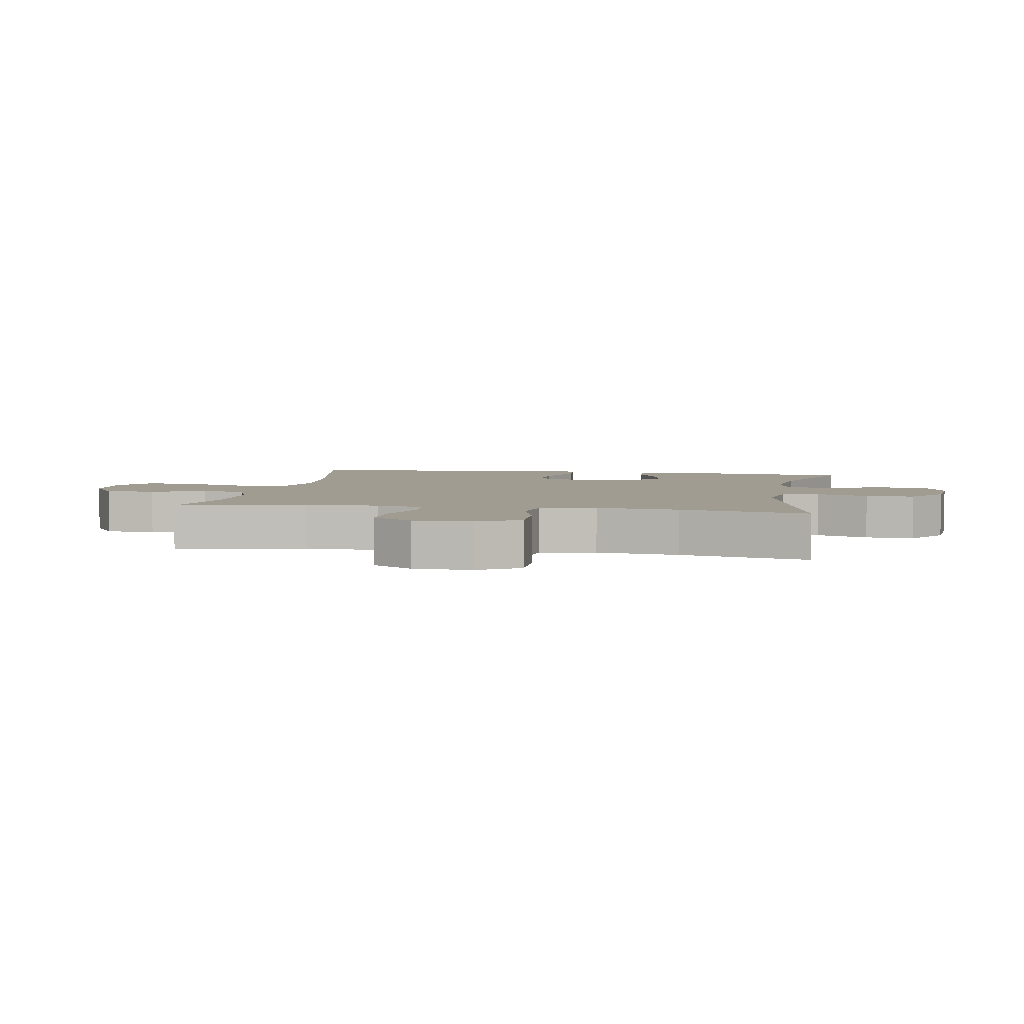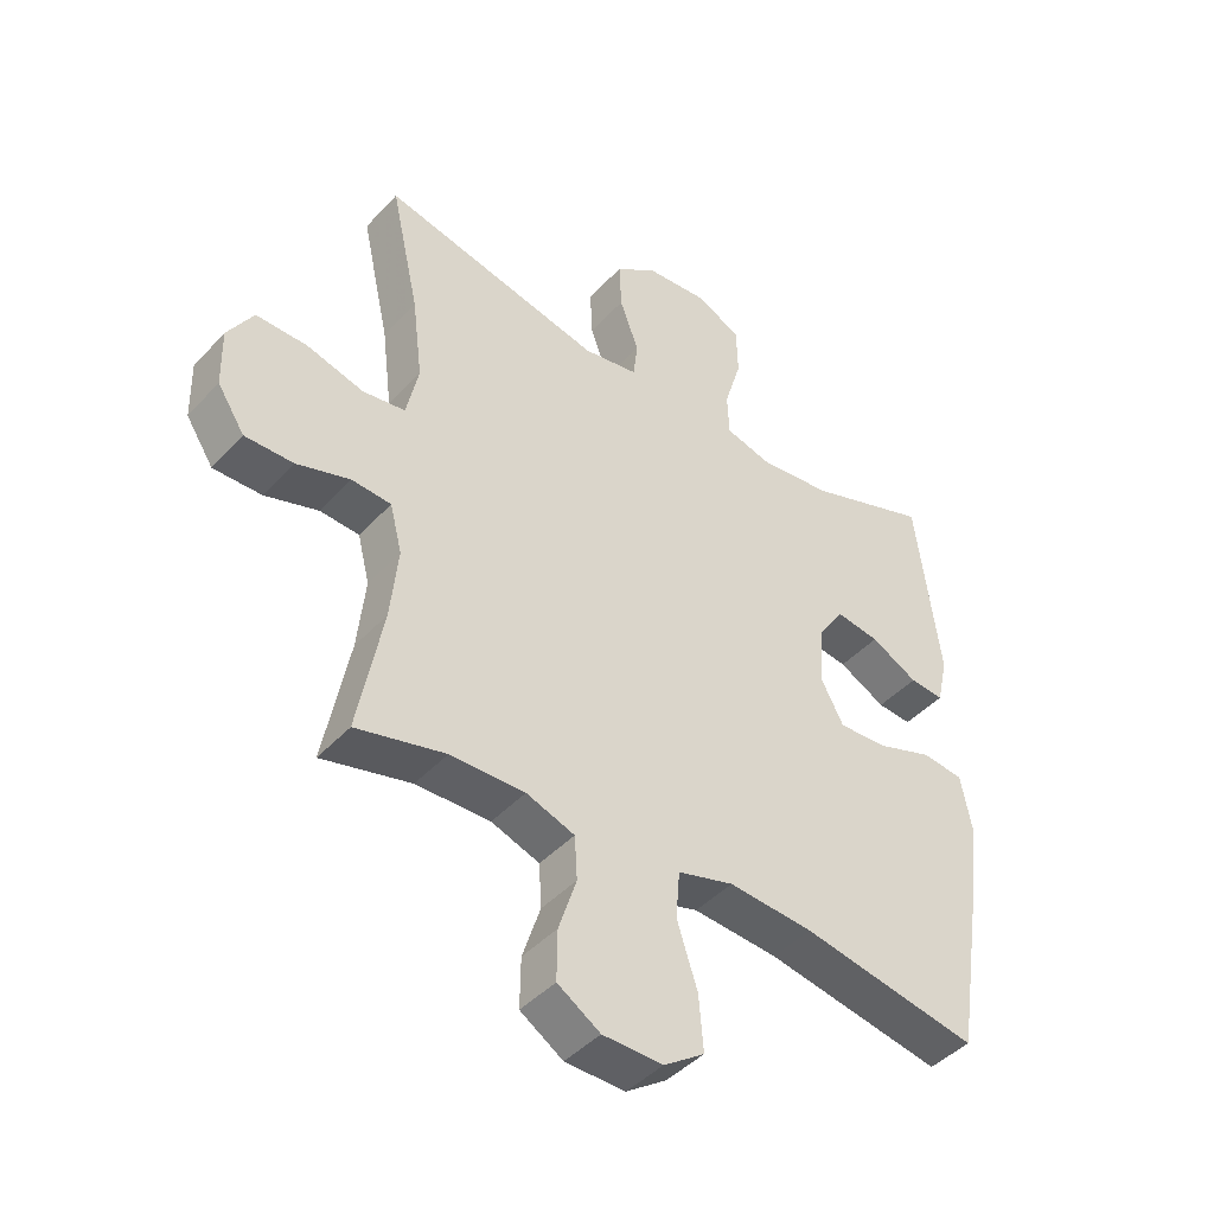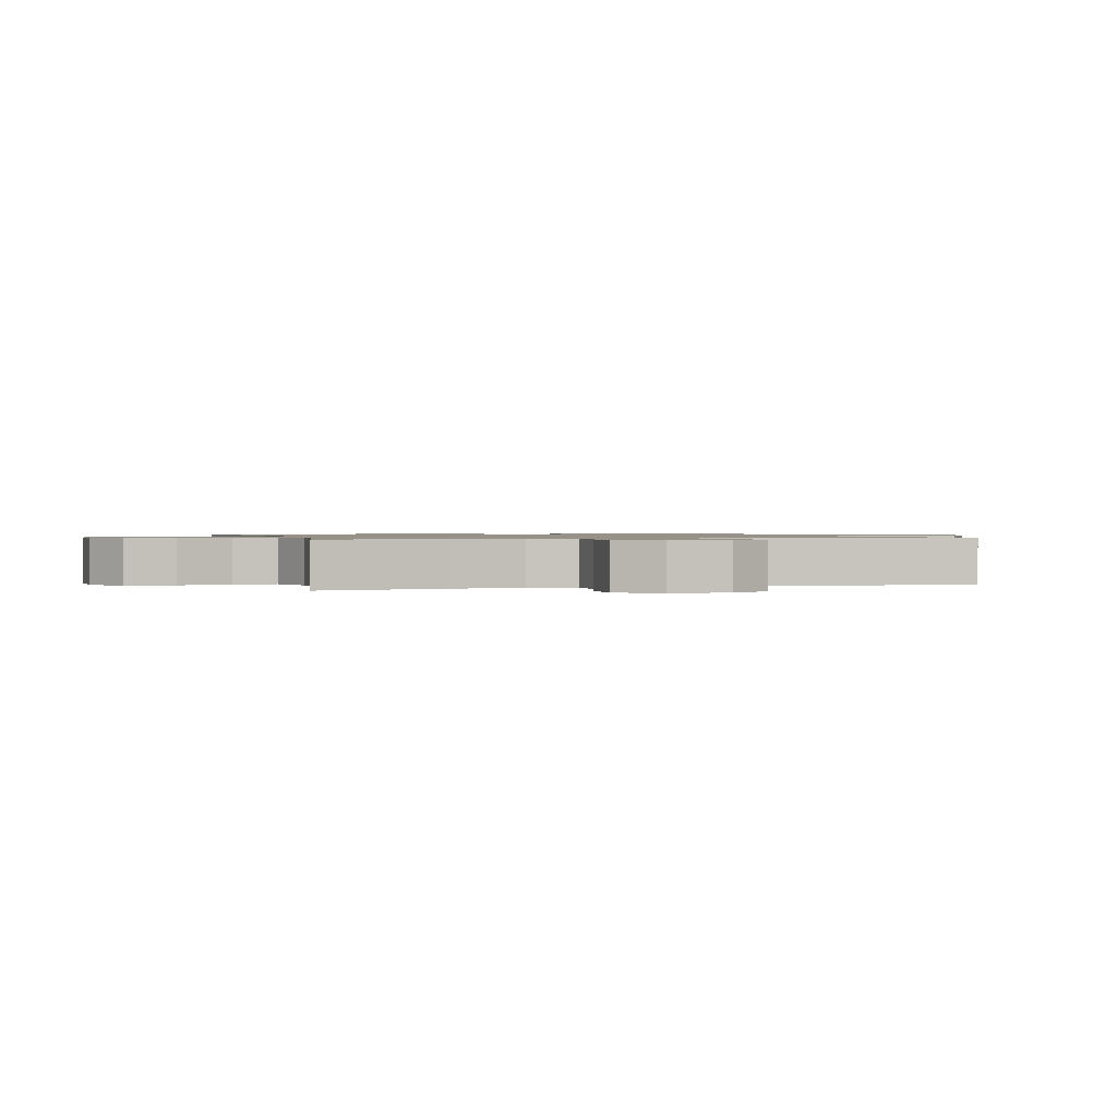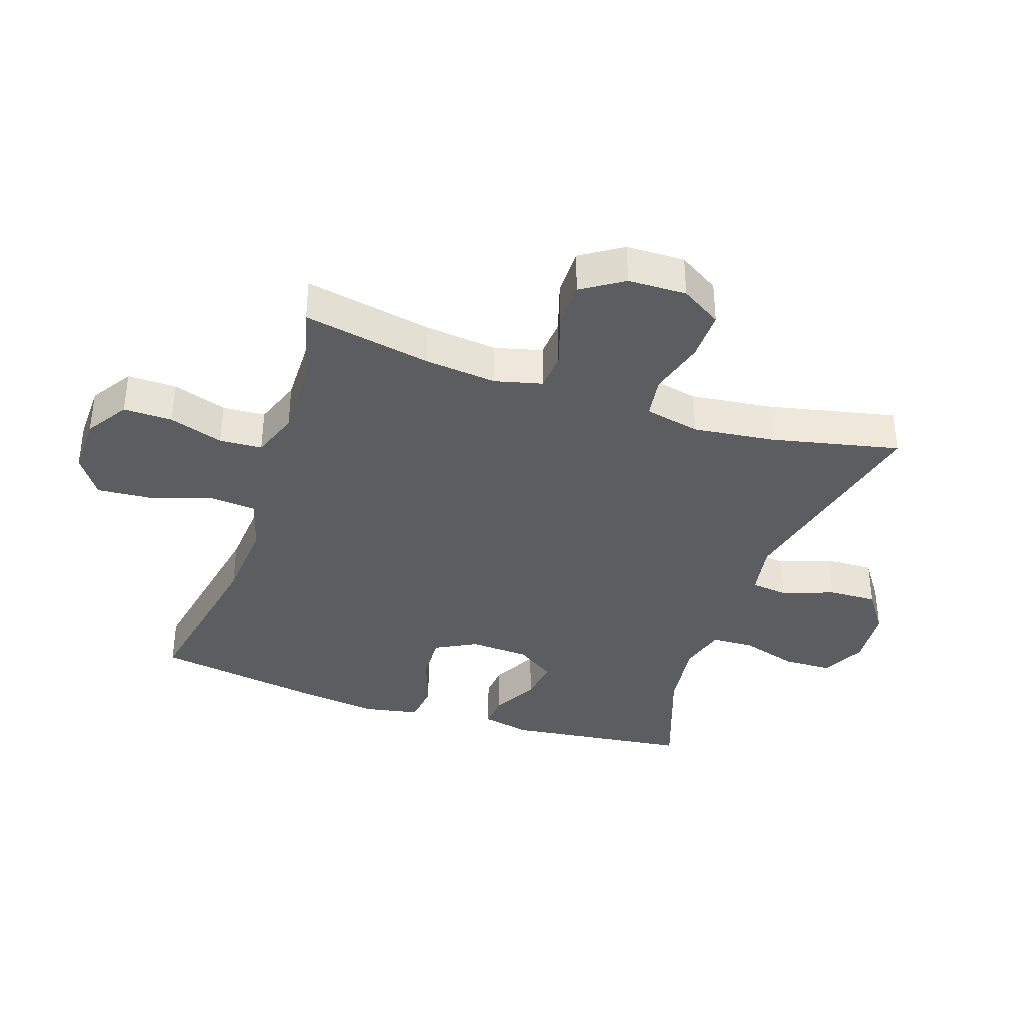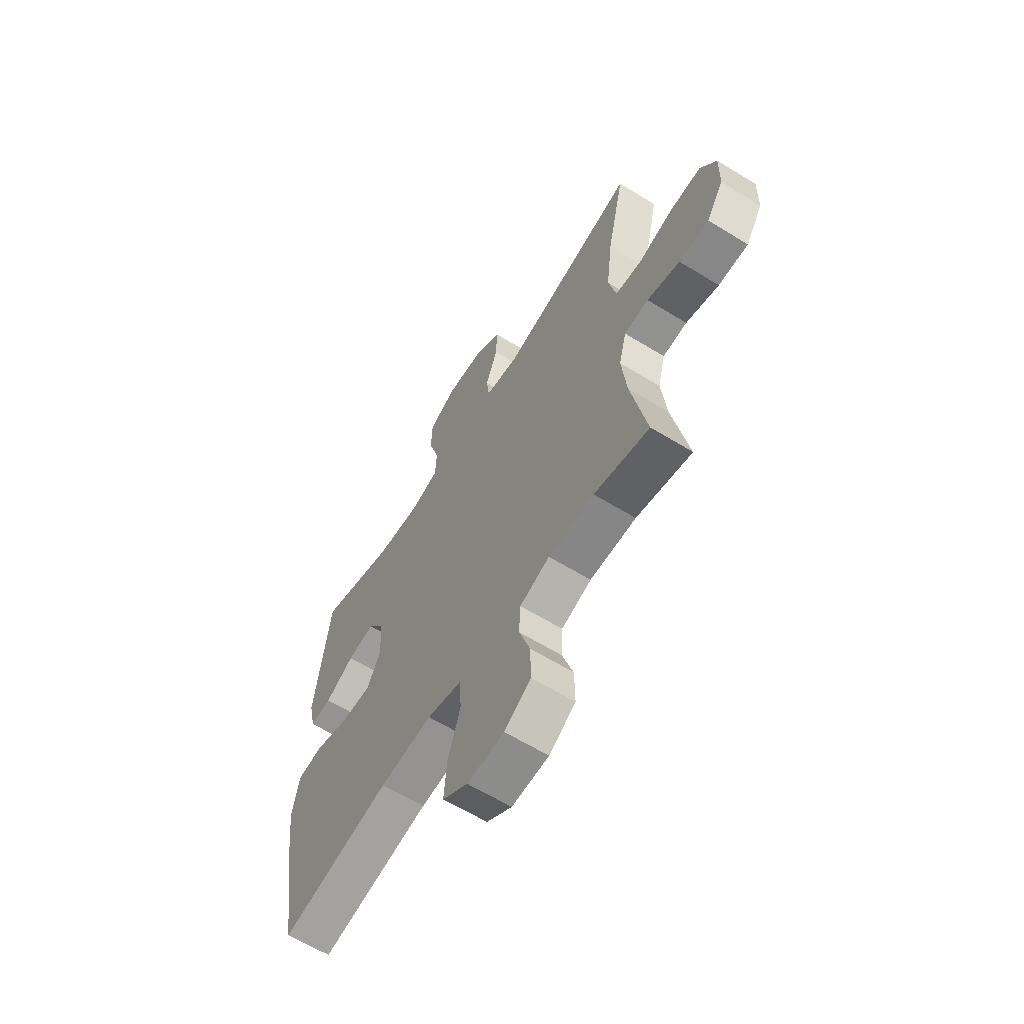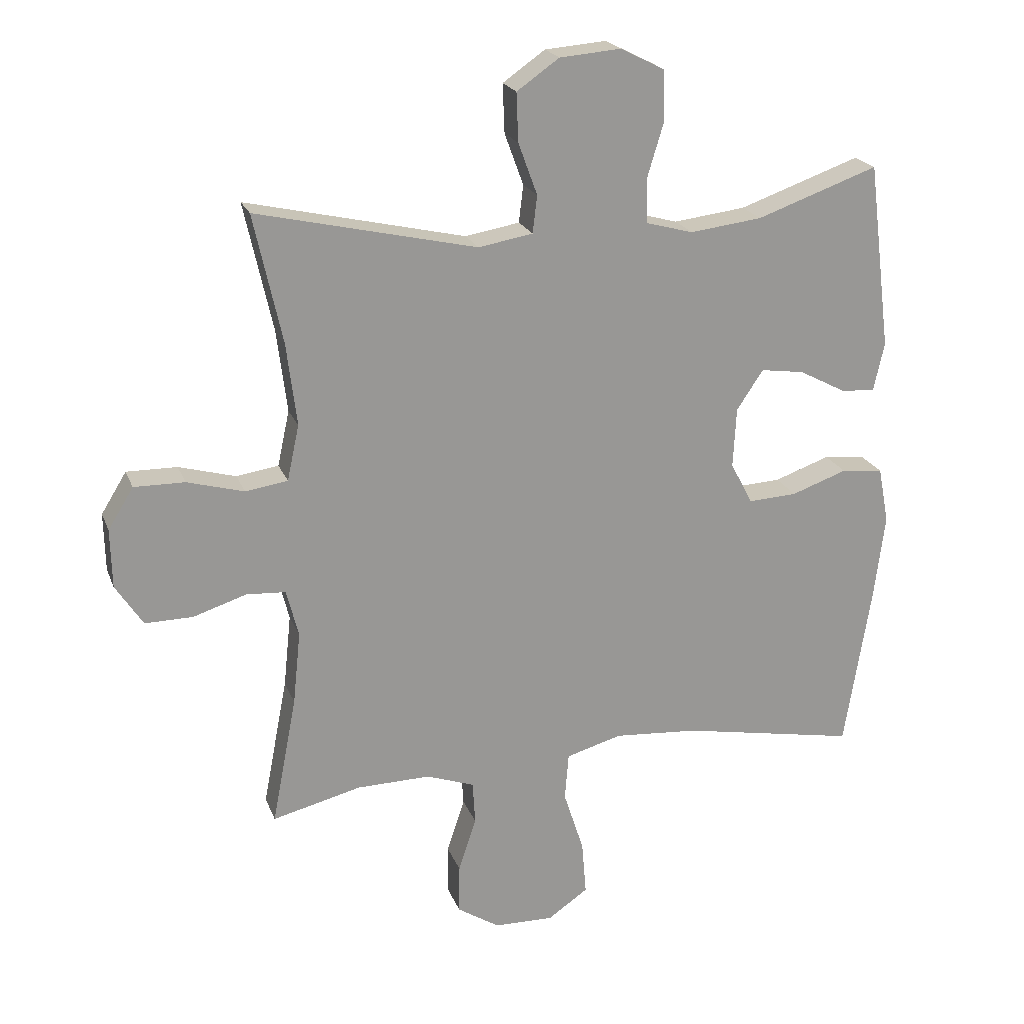
<metadata>
{"format":"obj","ext":"obj","renderer":"f3d","projection":"perspective","resolution":1024,"background":"white","views":[{"elev":4.3,"azim":-80.1,"up":"+Y"},{"elev":-44.0,"azim":-39.1,"up":"+Z"},{"elev":1.0,"azim":-105.9,"up":"+Y"},{"elev":-36.9,"azim":-108.7,"up":"+Y"},{"elev":-63.0,"azim":-121.8,"up":"+Z"},{"elev":21.2,"azim":-17.3,"up":"+Z"}]}
</metadata>
<code>
v 0.5 0.07 -0.5
v 0.221 0.07 -0.448
v 0.088 0.07 -0.438
v 0 0.07 -0.463
v -0.006 0.07 -0.538
v 0.026 0.07 -0.637
v 0.033 0.07 -0.723
v -0.031 0.07 -0.767
v -0.125 0.07 -0.765
v -0.192 0.07 -0.722
v -0.191 0.07 -0.644
v -0.163 0.07 -0.558
v -0.167 0.07 -0.49
v -0.243 0.07 -0.463
v -0.36 0.07 -0.465
v -0.5 0.07 -0.5
v -0.461 0.07 -0.296
v -0.449 0.07 -0.181
v -0.468 0.07 -0.106
v -0.53 0.07 -0.102
v -0.614 0.07 -0.129
v -0.69 0.07 -0.13
v -0.733 0.07 -0.064
v -0.735 0.07 0.029
v -0.695 0.07 0.094
v -0.615 0.07 0.093
v -0.525 0.07 0.068
v -0.458 0.07 0.078
v -0.439 0.07 0.166
v -0.455 0.07 0.296
v -0.5 0.07 0.5
v -0.152 0.07 0.421
v -0.066 0.07 0.436
v -0.059 0.07 0.495
v -0.089 0.07 0.577
v -0.092 0.07 0.654
v -0.025 0.07 0.701
v 0.072 0.07 0.709
v 0.142 0.07 0.674
v 0.144 0.07 0.596
v 0.117 0.07 0.506
v 0.12 0.07 0.438
v 0.194 0.07 0.418
v 0.308 0.07 0.432
v 0.5 0.07 0.5
v 0.537 0.07 0.205
v 0.52 0.07 0.128
v 0.466 0.07 0.132
v 0.392 0.07 0.171
v 0.323 0.07 0.181
v 0.281 0.07 0.118
v 0.276 0.07 0.023
v 0.311 0.07 -0.043
v 0.388 0.07 -0.039
v 0.476 0.07 -0.008
v 0.542 0.07 -0.015
v 0.559 0.07 -0.104
v 0.542 0.07 -0.239
v 0.5 0 -0.5
v 0.221 0 -0.448
v 0.088 0 -0.438
v 0 0 -0.463
v -0.006 0 -0.538
v 0.026 0 -0.637
v 0.033 0 -0.723
v -0.031 0 -0.767
v -0.125 0 -0.765
v -0.192 0 -0.722
v -0.191 0 -0.644
v -0.163 0 -0.558
v -0.167 0 -0.49
v -0.243 0 -0.463
v -0.36 0 -0.465
v -0.5 0 -0.5
v -0.461 0 -0.296
v -0.449 0 -0.181
v -0.468 0 -0.106
v -0.53 0 -0.102
v -0.614 0 -0.129
v -0.69 0 -0.13
v -0.733 0 -0.064
v -0.735 0 0.029
v -0.695 0 0.094
v -0.615 0 0.093
v -0.525 0 0.068
v -0.458 0 0.078
v -0.439 0 0.166
v -0.455 0 0.296
v -0.5 0 0.5
v -0.152 0 0.421
v -0.066 0 0.436
v -0.059 0 0.495
v -0.089 0 0.577
v -0.092 0 0.654
v -0.025 0 0.701
v 0.072 0 0.709
v 0.142 0 0.674
v 0.144 0 0.596
v 0.117 0 0.506
v 0.12 0 0.438
v 0.194 0 0.418
v 0.308 0 0.432
v 0.5 0 0.5
v 0.537 0 0.205
v 0.52 0 0.128
v 0.466 0 0.132
v 0.392 0 0.171
v 0.323 0 0.181
v 0.281 0 0.118
v 0.276 0 0.023
v 0.311 0 -0.043
v 0.388 0 -0.039
v 0.476 0 -0.008
v 0.542 0 -0.015
v 0.559 0 -0.104
v 0.542 0 -0.239
f 58 1 2
f 57 58 2
f 56 57 2
f 55 56 2
f 54 55 2
f 53 54 2 3
f 52 53 3 4
f 51 52 4
f 47 48 49
f 46 47 49
f 45 46 49
f 44 45 49
f 43 44 49 50
f 42 43 50 51
f 39 40 41
f 38 39 41
f 37 38 41
f 36 37 41
f 35 36 41
f 34 35 41
f 33 34 41 42
f 42 51 4
f 33 42 4
f 32 33 4
f 25 26 27
f 24 25 27
f 23 24 27
f 22 23 27
f 21 22 27
f 20 21 27
f 19 20 27 28
f 18 19 28 29
f 15 16 17
f 14 15 17 18
f 13 14 18 29
f 10 11 12
f 9 10 12
f 8 9 12
f 7 8 12
f 6 7 12
f 5 6 12
f 5 12 13
f 4 5 13
f 32 4 13
f 31 32 13
f 30 31 13
f 13 29 30
f 60 59 116
f 60 116 115
f 60 115 114
f 60 114 113
f 60 113 112
f 61 60 112 111
f 62 61 111 110
f 62 110 109
f 107 106 105
f 107 105 104
f 107 104 103
f 107 103 102
f 108 107 102 101
f 109 108 101 100
f 99 98 97
f 99 97 96
f 99 96 95
f 99 95 94
f 99 94 93
f 99 93 92
f 100 99 92 91
f 62 109 100
f 62 100 91
f 62 91 90
f 85 84 83
f 85 83 82
f 85 82 81
f 85 81 80
f 85 80 79
f 85 79 78
f 86 85 78 77
f 87 86 77 76
f 75 74 73
f 76 75 73 72
f 87 76 72 71
f 70 69 68
f 70 68 67
f 70 67 66
f 70 66 65
f 70 65 64
f 70 64 63
f 71 70 63
f 71 63 62
f 71 62 90
f 71 90 89
f 71 89 88
f 88 87 71
f 1 59 60 2
f 2 60 61 3
f 3 61 62 4
f 4 62 63 5
f 5 63 64 6
f 6 64 65 7
f 7 65 66 8
f 8 66 67 9
f 9 67 68 10
f 10 68 69 11
f 11 69 70 12
f 12 70 71 13
f 13 71 72 14
f 14 72 73 15
f 15 73 74 16
f 16 74 75 17
f 17 75 76 18
f 18 76 77 19
f 19 77 78 20
f 20 78 79 21
f 21 79 80 22
f 22 80 81 23
f 23 81 82 24
f 24 82 83 25
f 25 83 84 26
f 26 84 85 27
f 27 85 86 28
f 28 86 87 29
f 29 87 88 30
f 30 88 89 31
f 31 89 90 32
f 32 90 91 33
f 33 91 92 34
f 34 92 93 35
f 35 93 94 36
f 36 94 95 37
f 37 95 96 38
f 38 96 97 39
f 39 97 98 40
f 40 98 99 41
f 41 99 100 42
f 42 100 101 43
f 43 101 102 44
f 44 102 103 45
f 45 103 104 46
f 46 104 105 47
f 47 105 106 48
f 48 106 107 49
f 49 107 108 50
f 50 108 109 51
f 51 109 110 52
f 52 110 111 53
f 53 111 112 54
f 54 112 113 55
f 55 113 114 56
f 56 114 115 57
f 57 115 116 58
f 58 116 59 1

</code>
